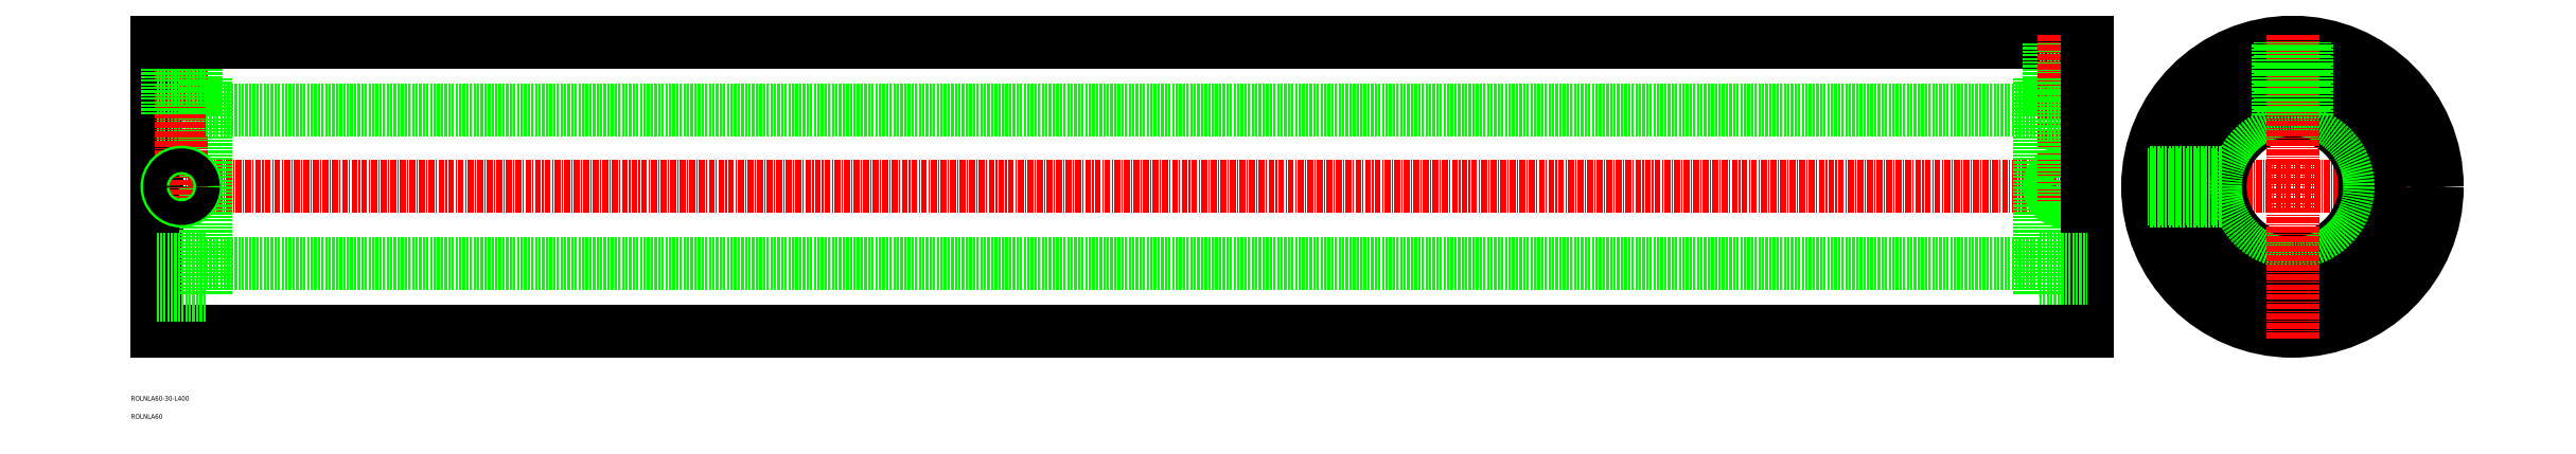
<metadata>
{"format":"dxf","ext":"dxf","renderer":"ezdxf+matplotlib","layout":"modelspace","background":"white","min_lineweight":24,"dpi":150}
</metadata>
<code>
0
SECTION
2
ENTITIES
0
TEXT
8
0
10
31.75
20
-18.59
30
0
40
1
1
ROLNLA60-30-L400
0
TEXT
8
0
10
31.75
20
-22.34
30
0
40
1
1
ROLNLA60
0
LINE
8
CENTER
10
448.1
20
25.85
30
0
11
511.1
21
25.85
31
0
0
LINE
8
CENTER
10
438.7
20
25.85
30
0
11
35.71
21
25.85
31
0
0
LINE
8
0
10
37.21
20
55.85
30
0
11
37.21
21
-4.147
31
0
0
LINE
8
0
10
47.21
20
40.85
30
0
11
37.21
21
40.85
31
0
0
LINE
8
0
10
47.21
20
48.35
30
0
11
47.21
21
3.353
31
0
0
LINE
8
CENTER
10
42.21
20
57.35
30
0
11
42.21
21
22.35
31
0
0
CIRCLE
8
0
10
42.21
20
25.85
30
0
40
3
0
CIRCLE
8
0
10
42.21
20
25.85
30
0
40
2.459
0
LINE
8
0
10
39.21
20
40.85
30
0
11
39.21
21
55.85
31
0
0
LINE
8
0
10
39.75
20
40.85
30
0
11
39.75
21
55.85
31
0
0
LINE
8
0
10
44.66
20
40.85
30
0
11
44.66
21
55.85
31
0
0
LINE
8
0
10
45.21
20
40.85
30
0
11
45.21
21
55.85
31
0
0
CIRCLE
8
0
10
479.6
20
25.85
30
0
40
30
0
CIRCLE
8
0
10
479.6
20
25.85
30
0
40
15
0
CIRCLE
8
0
10
479.6
20
25.85
30
0
40
16
0
CIRCLE
8
0
10
479.6
20
25.85
30
0
40
22.5
0
LINE
8
0
10
427.2
20
41.85
30
0
11
47.21
21
41.85
31
0
0
LINE
8
0
10
47.21
20
48.35
30
0
11
37.21
21
48.35
31
0
0
LINE
8
0
10
437.2
20
55.85
30
0
11
37.21
21
55.85
31
0
0
LINE
8
CENTER
10
479.6
20
-5.647
30
0
11
479.6
21
57.35
31
0
0
LINE
8
0
10
482.6
20
40.55
30
0
11
482.6
21
55.7
31
0
0
LINE
8
0
10
482.1
20
40.65
30
0
11
482.1
21
55.75
31
0
0
LINE
8
0
10
477.2
20
40.65
30
0
11
477.2
21
55.75
31
0
0
LINE
8
0
10
476.6
20
40.55
30
0
11
476.6
21
55.7
31
0
0
LINE
8
0
10
464.9
20
22.85
30
0
11
449.8
21
22.85
31
0
0
LINE
8
0
10
464.8
20
23.39
30
0
11
449.7
21
23.39
31
0
0
LINE
8
0
10
464.8
20
28.31
30
0
11
449.7
21
28.31
31
0
0
LINE
8
0
10
464.9
20
28.85
30
0
11
449.8
21
28.85
31
0
0
LINE
8
0
10
427.2
20
48.35
30
0
11
437.2
21
48.35
31
0
0
LINE
8
0
10
429.2
20
40.85
30
0
11
429.2
21
55.85
31
0
0
LINE
8
0
10
429.7
20
40.85
30
0
11
429.7
21
55.85
31
0
0
LINE
8
0
10
434.7
20
40.85
30
0
11
434.7
21
55.85
31
0
0
LINE
8
0
10
435.2
20
40.85
30
0
11
435.2
21
55.85
31
0
0
CIRCLE
8
0
10
432.2
20
25.85
30
0
40
2.459
0
CIRCLE
8
0
10
432.2
20
25.85
30
0
40
3
0
LINE
8
CENTER
10
432.2
20
57.35
30
0
11
432.2
21
22.35
31
0
0
LINE
8
0
10
427.2
20
48.35
30
0
11
427.2
21
3.353
31
0
0
LINE
8
0
10
427.2
20
40.85
30
0
11
437.2
21
40.85
31
0
0
LINE
8
0
10
437.2
20
55.85
30
0
11
437.2
21
-4.147
31
0
0
LINE
8
0
10
427.2
20
3.353
30
0
11
437.2
21
3.353
31
0
0
LINE
8
0
10
437.2
20
-4.147
30
0
11
37.21
21
-4.147
31
0
0
LINE
8
0
10
47.21
20
3.353
30
0
11
37.21
21
3.353
31
0
0
LINE
8
0
10
427.2
20
9.853
30
0
11
47.21
21
9.853
31
0
0
LINE
8
0
10
47.21
20
10.85
30
0
11
37.21
21
10.85
31
0
0
LINE
8
0
10
427.2
20
10.85
30
0
11
437.2
21
10.85
31
0
0
ENDSEC
0
EOF

</code>
